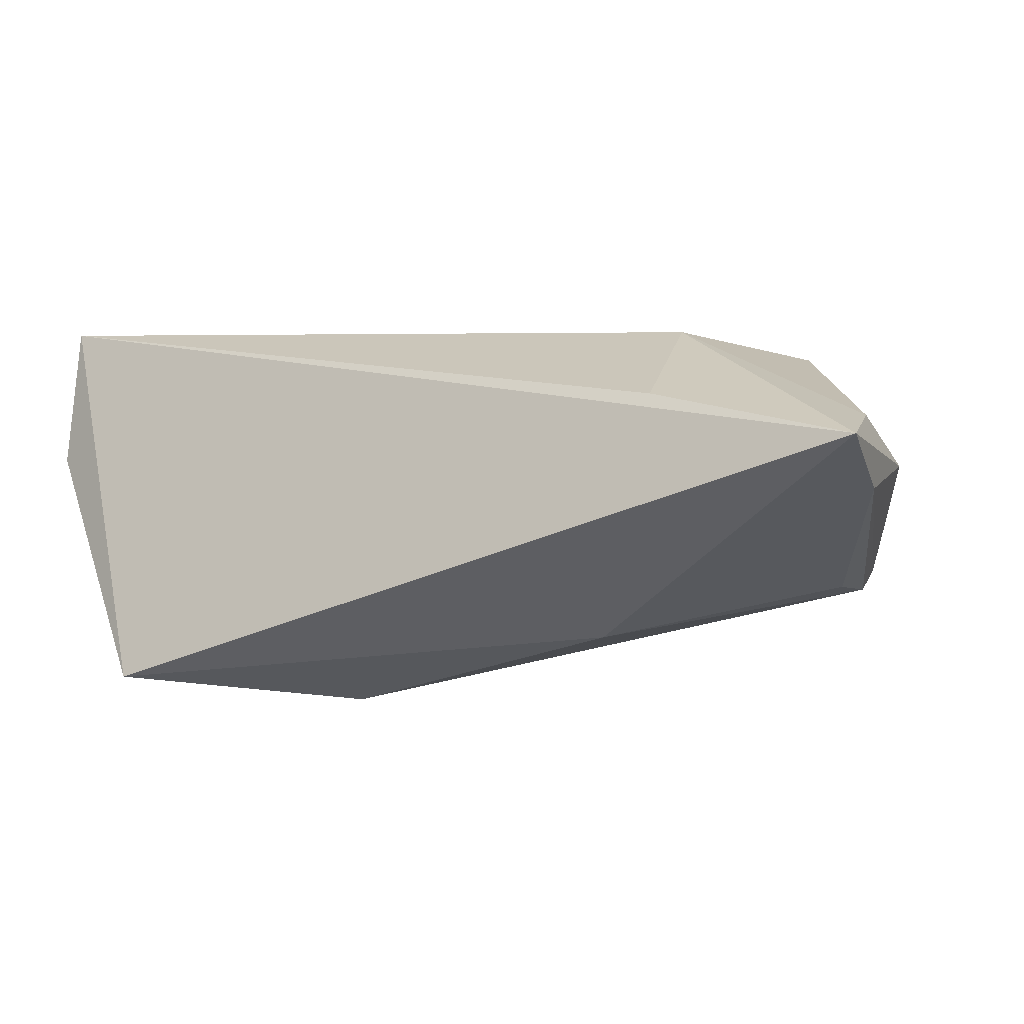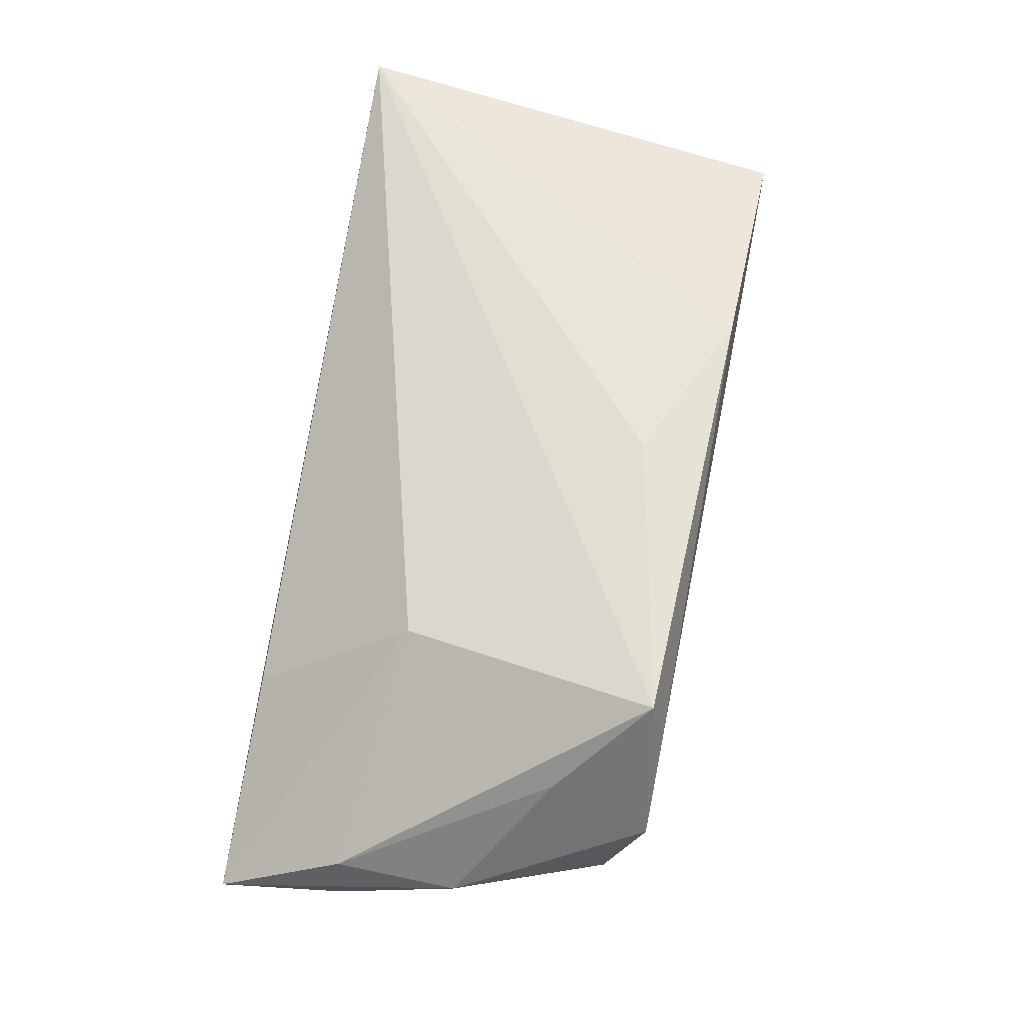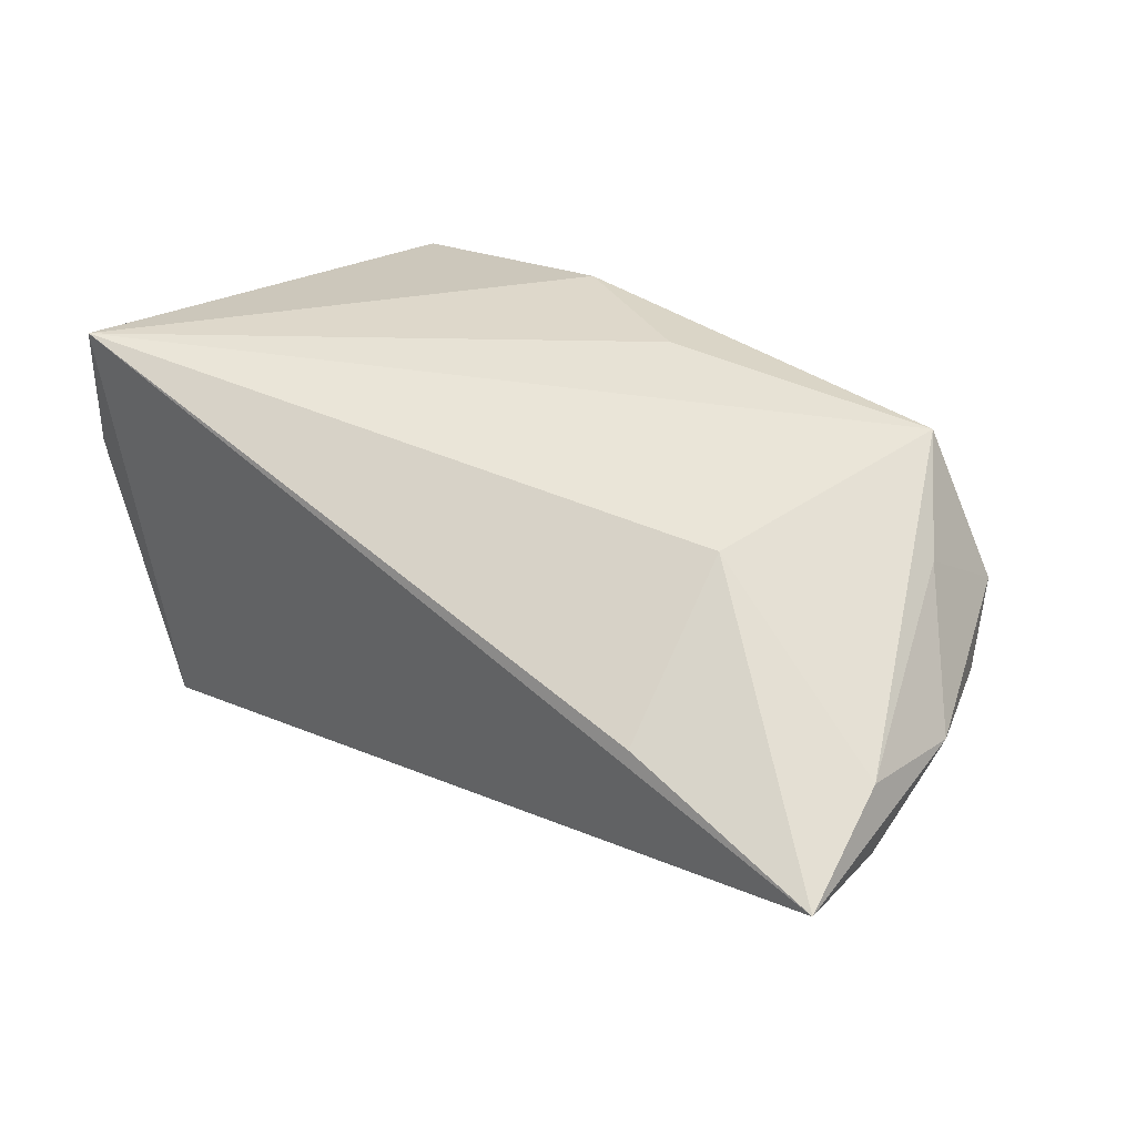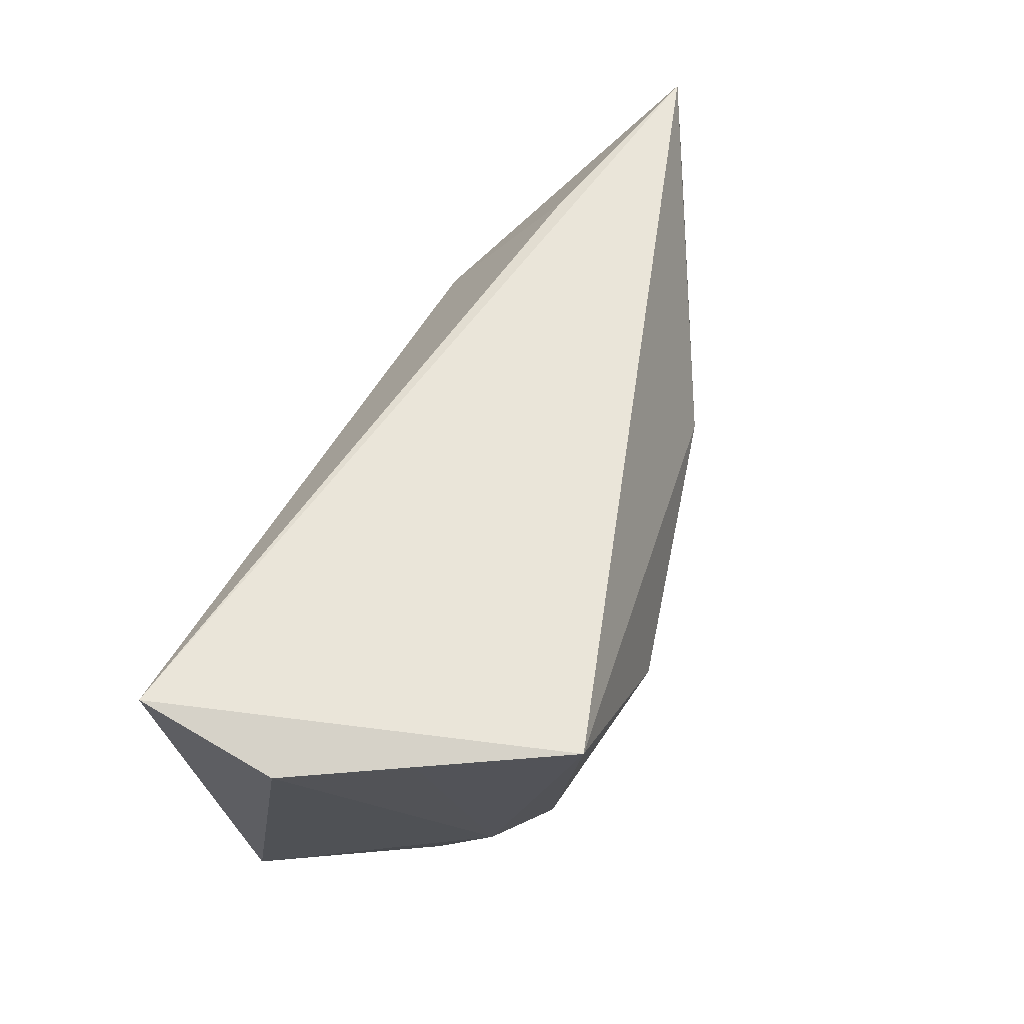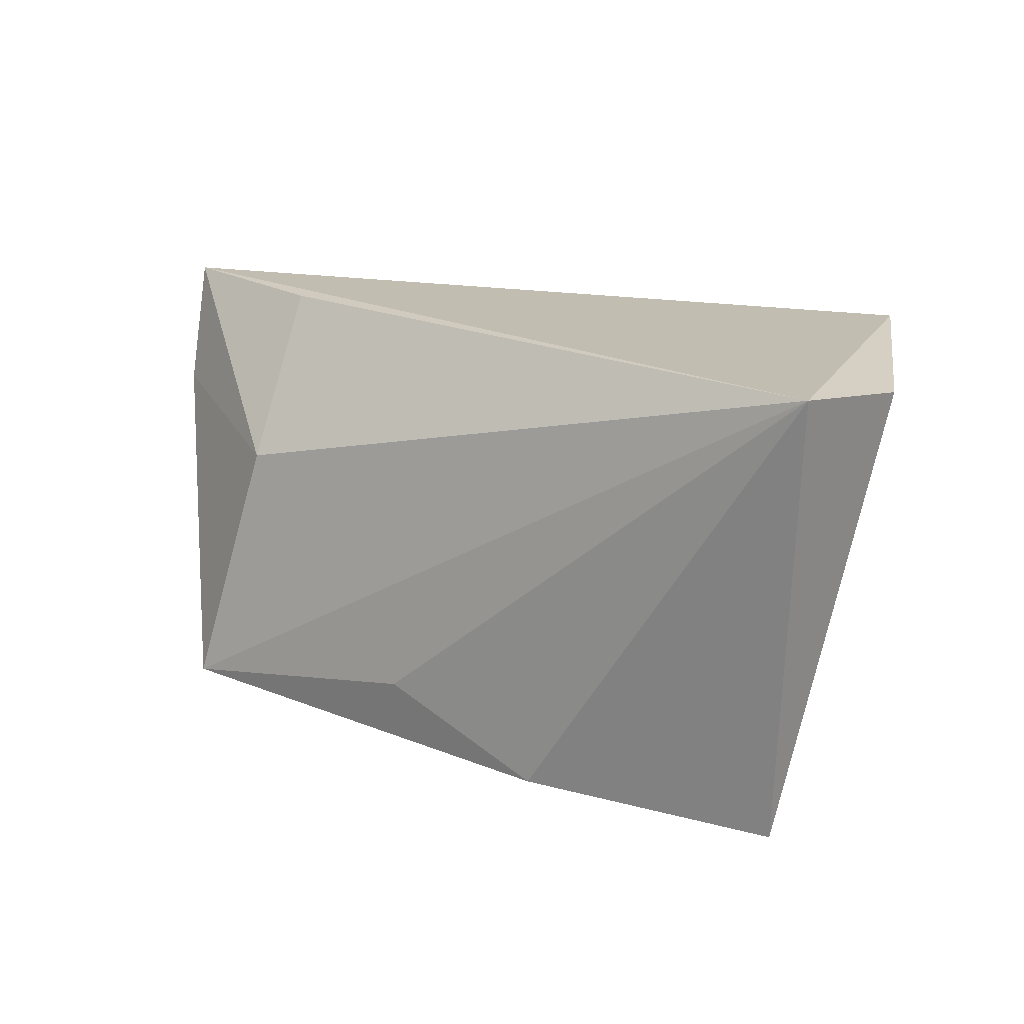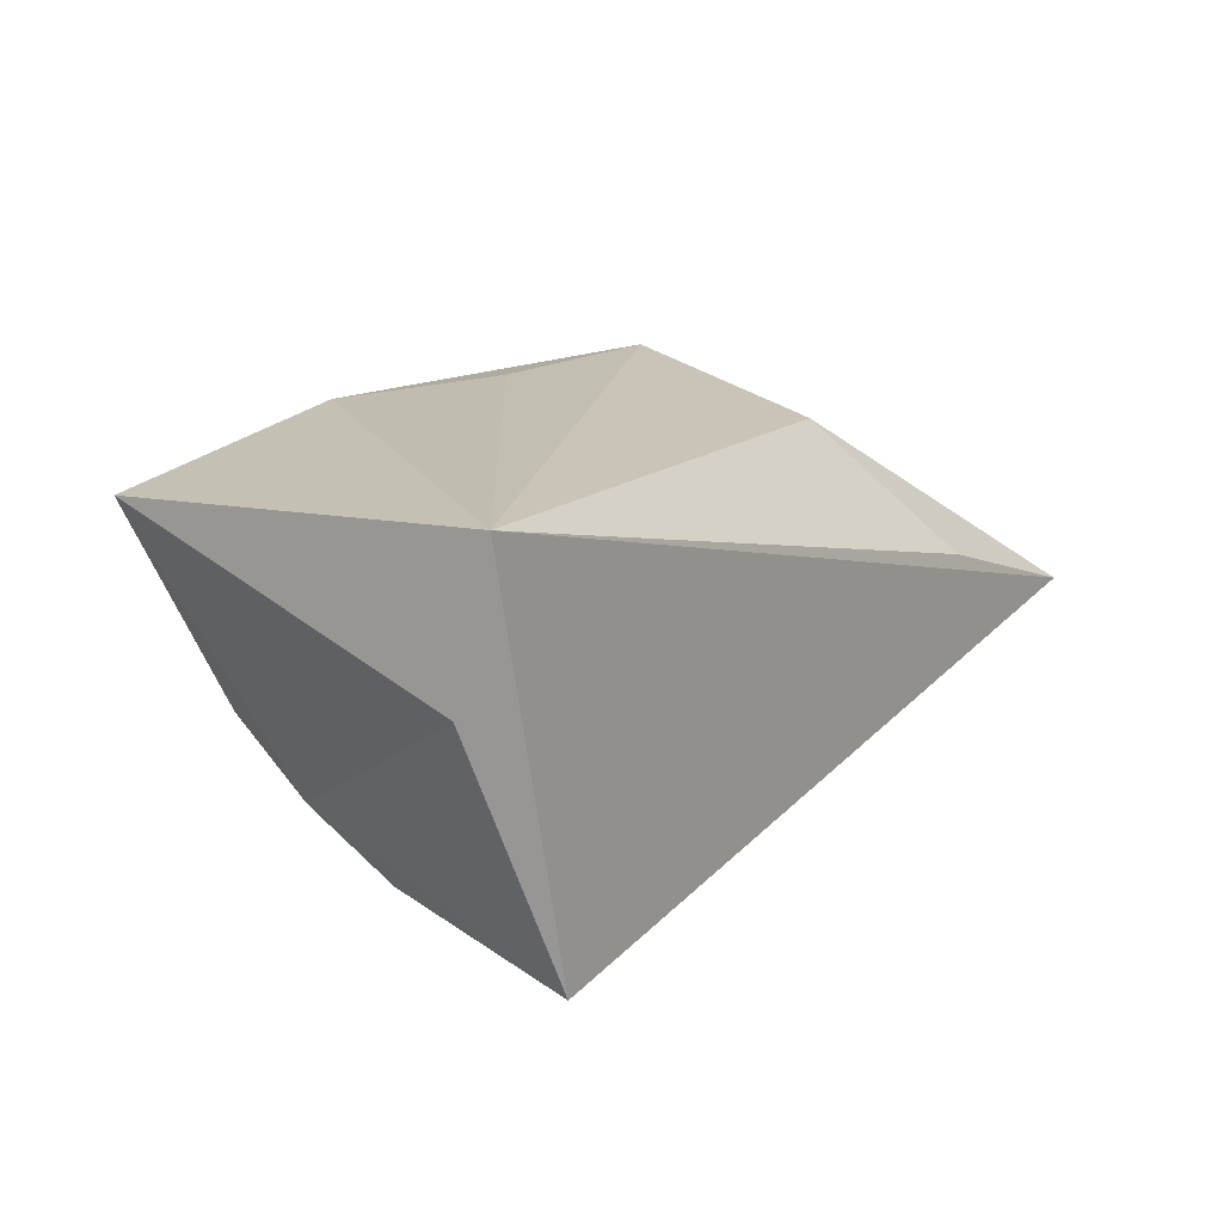
<metadata>
{"format":"obj","ext":"obj","renderer":"f3d","projection":"perspective","resolution":1024,"background":"white","views":[{"elev":-14.7,"azim":-153.5,"up":"+Z"},{"elev":61.0,"azim":-80.7,"up":"+Z"},{"elev":33.9,"azim":-139.4,"up":"+Z"},{"elev":58.1,"azim":109.6,"up":"+Y"},{"elev":16.9,"azim":32.5,"up":"+Y"},{"elev":16.8,"azim":127.3,"up":"+Z"}]}
</metadata>
<code>
v 0.04524 -0.03045 0.01689
v -0.05965 0.01117 -1.756e-05
v -0.0503 -0.02188 -0.01185
v -0.0504 -0.02661 0.003453
v -0.05959 -0.00359 -0.002734
v 0.038 -0.02142 -0.007497
v -0.03388 0.006228 0.01659
v -0.06024 0.01135 -0.009467
v 0.03864 -0.01026 -0.01537
v 0.03677 0.0004775 -0.02285
v -0.02166 0.005613 -0.02347
v -0.04923 -0.02027 -0.0147
v 0.0139 -0.02864 0.0224
v 0.05053 0.02629 0.02322
v 0.01588 0.003821 -0.02868
v -0.05324 -0.0197 -0.005087
v -0.03709 0.02583 0.001779
v -0.006549 -0.02487 -0.01603
v -0.04812 -0.01428 -0.0154
v 0.0398 0.02629 -0.02712
v -0.006388 -0.01939 0.02322
v 0.04709 0.02435 -0.009566
v 0.01262 -0.02187 -0.01387
v -0.04249 -0.02694 0.01531
v -0.06256 0.02629 -0.006886
v -0.04135 -0.02528 0.0213
v 0.05357 0.0241 0.005541
v -0.04942 -0.01451 0.01153
f 14 1 27
f 14 20 25
f 27 20 14
f 4 18 1
f 25 20 11
f 27 1 9
f 15 11 20
f 25 11 8
f 12 15 18
f 11 15 12
f 22 20 27
f 27 9 22
f 22 9 20
f 1 18 6
f 6 9 1
f 14 26 21
f 24 4 1
f 24 26 4
f 4 26 28
f 7 26 14
f 20 9 10
f 10 15 20
f 18 15 10
f 25 8 5
f 4 28 5
f 18 4 3
f 3 12 18
f 8 12 3
f 3 5 8
f 19 8 11
f 11 12 19
f 19 12 8
f 23 6 18
f 9 6 23
f 18 10 23
f 23 10 9
f 13 24 1
f 26 24 13
f 13 21 26
f 1 14 13
f 14 21 13
f 2 28 26
f 2 7 25
f 26 7 2
f 25 5 2
f 2 5 28
f 17 14 25
f 25 7 17
f 17 7 14
f 4 5 16
f 16 3 4
f 5 3 16

</code>
